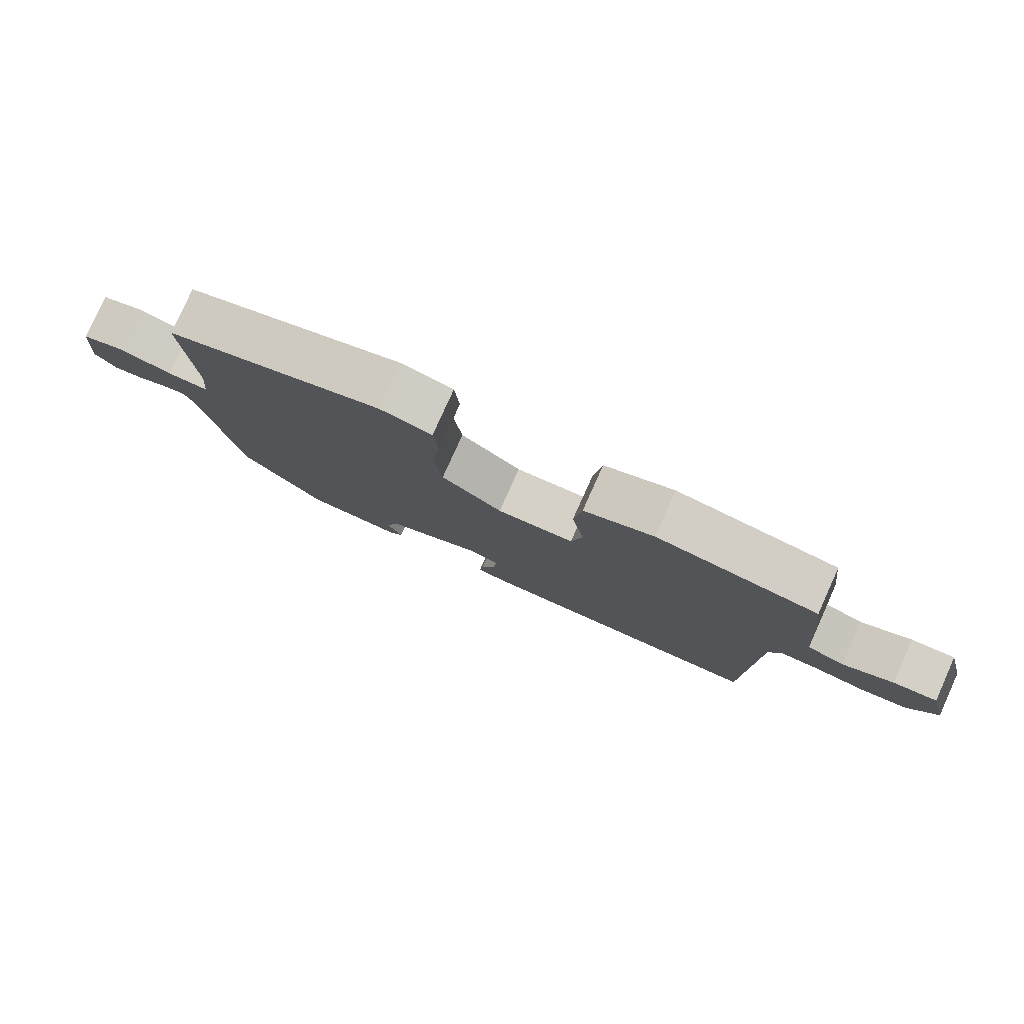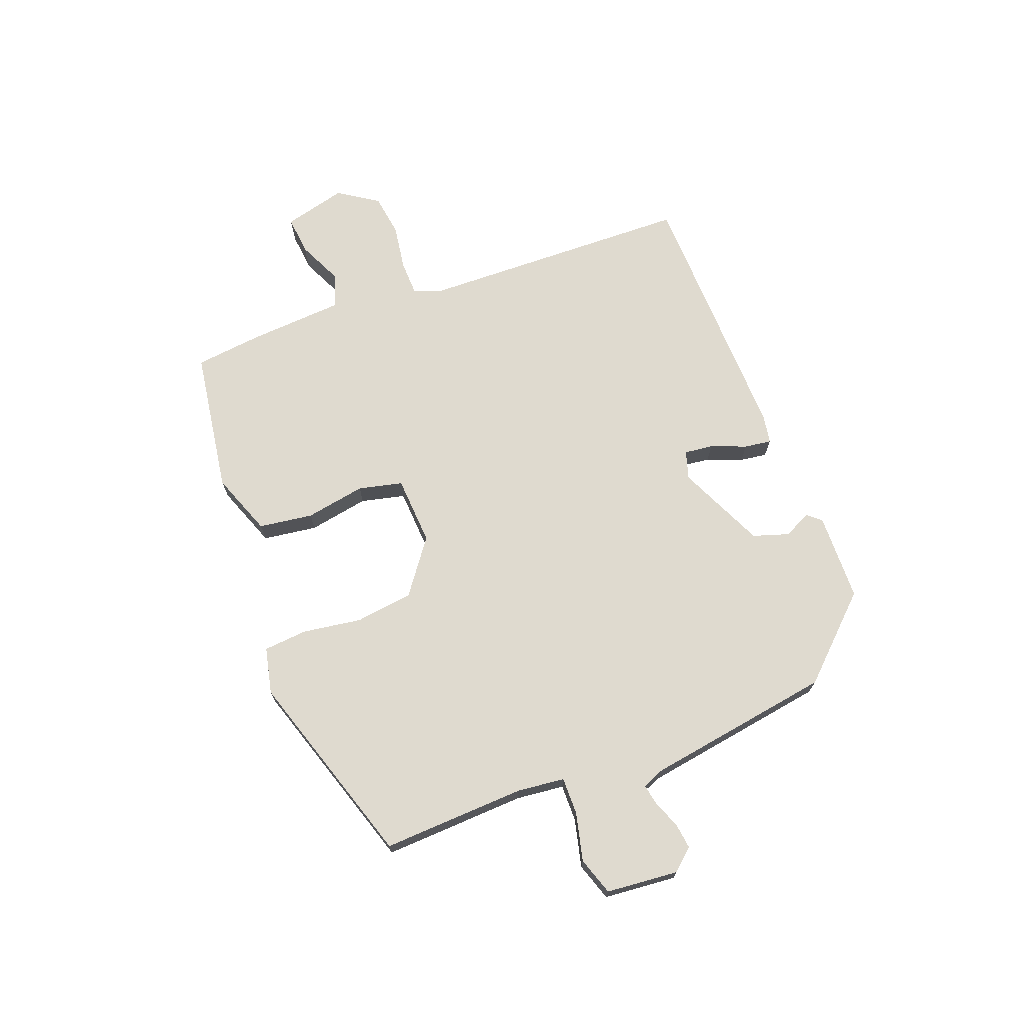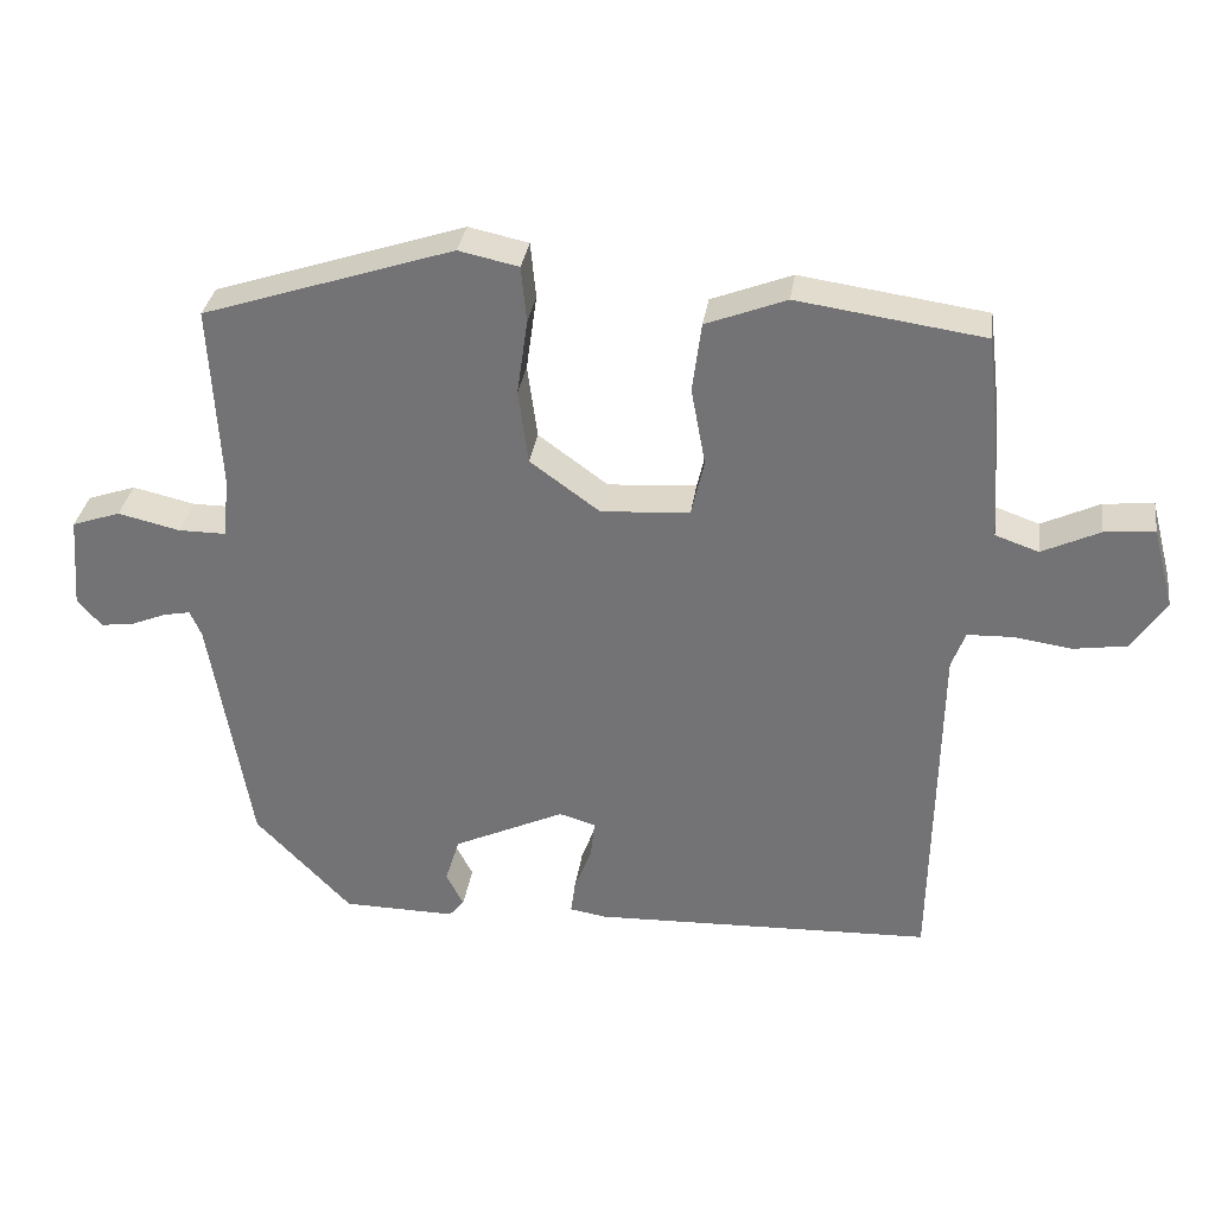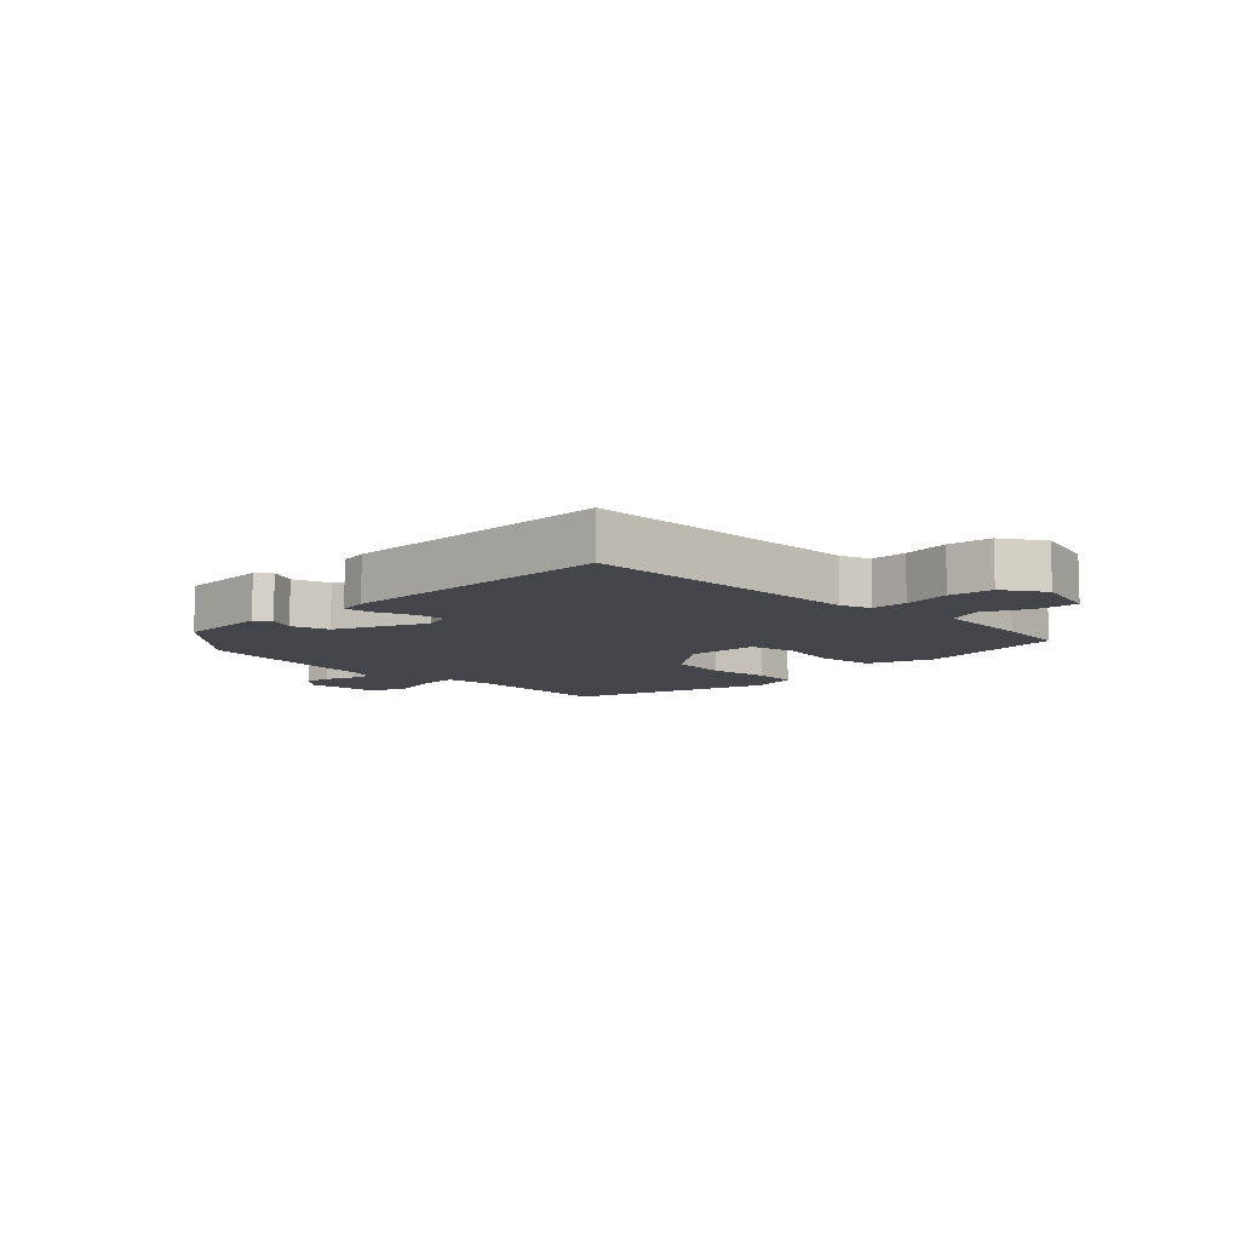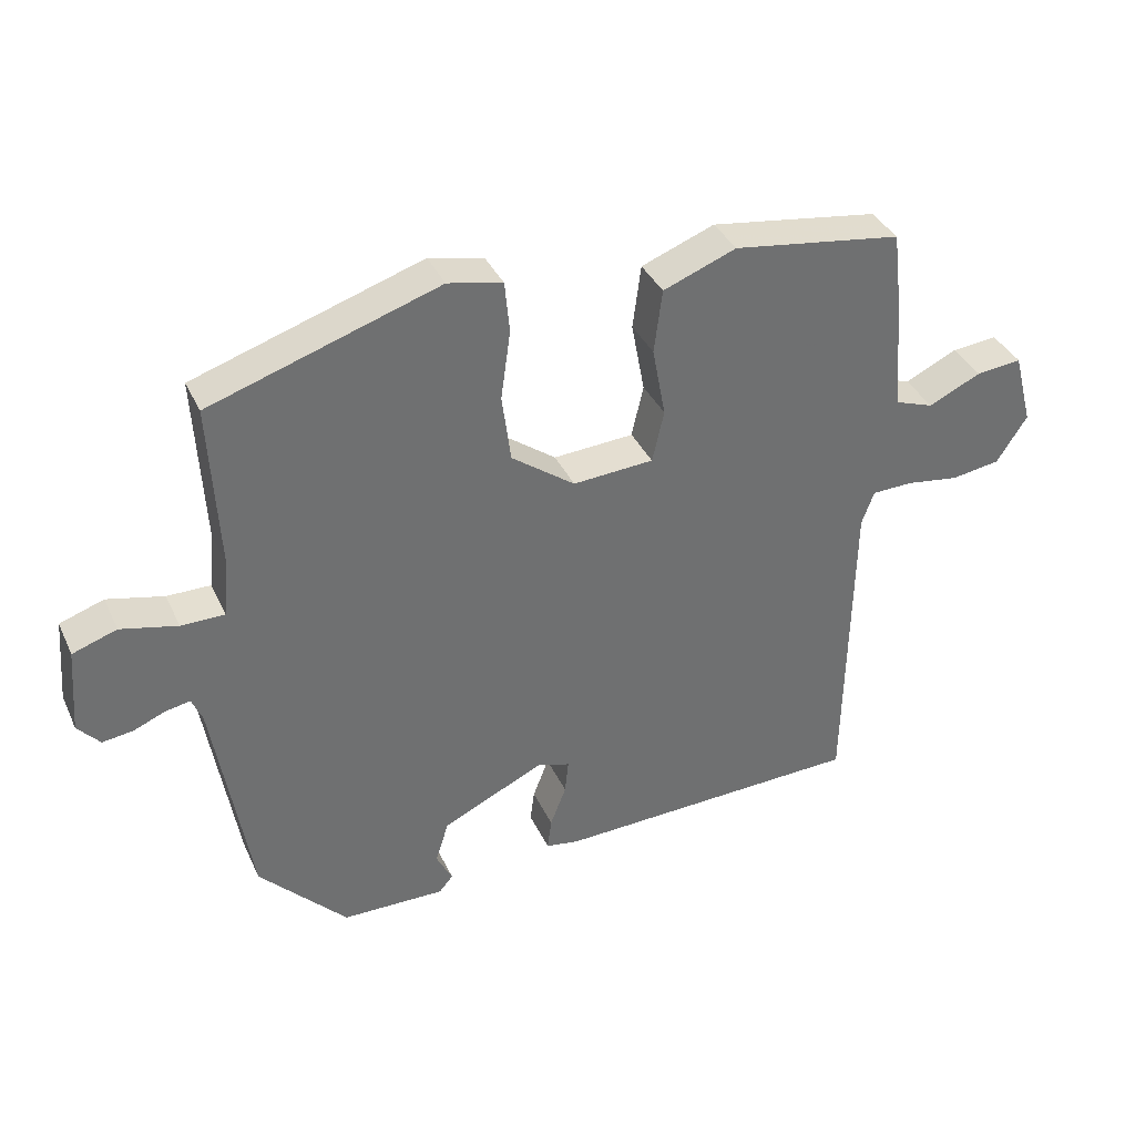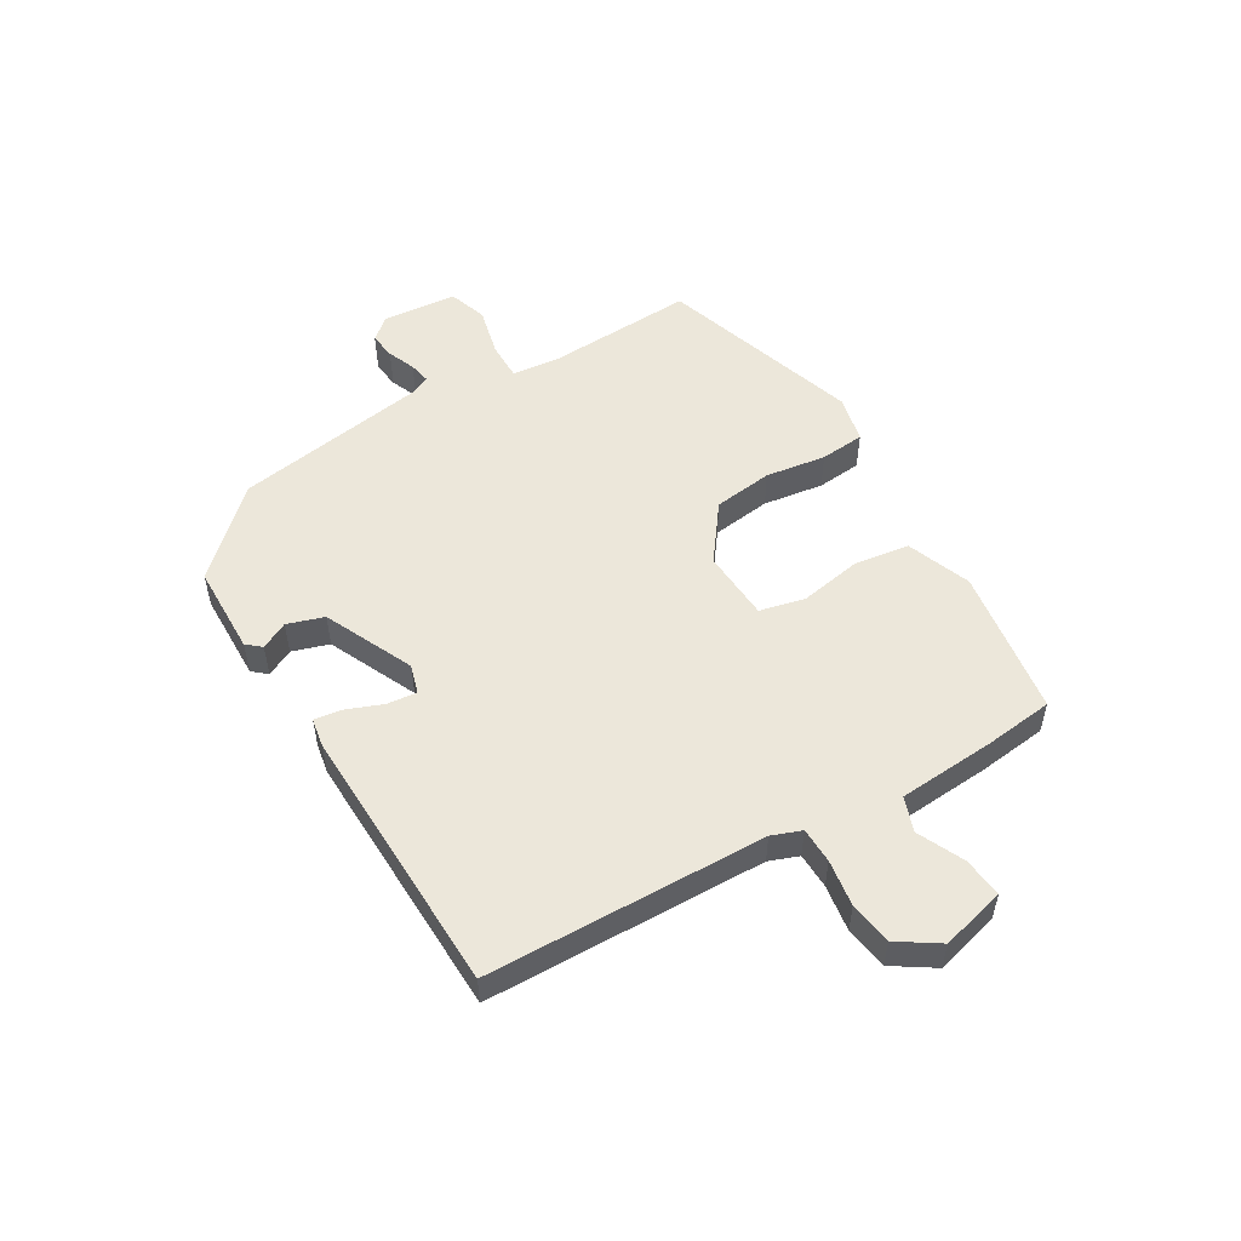
<metadata>
{"format":"obj","ext":"obj","renderer":"f3d","projection":"perspective","resolution":1024,"background":"white","views":[{"elev":79.3,"azim":-155.7,"up":"+Z"},{"elev":70.8,"azim":69.7,"up":"+Y"},{"elev":32.8,"azim":-171.8,"up":"+Z"},{"elev":-9.2,"azim":-134.7,"up":"+Y"},{"elev":36.7,"azim":157.3,"up":"+Z"},{"elev":53.0,"azim":-120.3,"up":"+Y"}]}
</metadata>
<code>
v 0.481 0.07 0.4
v 0.468 0.07 0.157
v 0.476 0.07 0.076
v 0.539 0.07 0.076
v 0.621 0.07 0.095
v 0.685 0.07 0.073
v 0.695 0.07 -0.05
v 0.663 0.07 -0.086
v 0.619 0.07 -0.08
v 0.573 0.07 -0.061
v 0.537 0.07 -0.054
v 0.522 0.07 -0.089
v 0.469 0.07 -0.407
v 0.342 0.07 -0.539
v 0.193 0.07 -0.541
v 0.173 0.07 -0.517
v 0.196 0.07 -0.472
v 0.177 0.07 -0.411
v 0.03 0.07 -0.342
v -0.018 0.07 -0.356
v -0.013 0.07 -0.405
v 0.01 0.07 -0.465
v 0.016 0.07 -0.511
v -0.032 0.07 -0.519
v -0.481 0.07 -0.503
v -0.489 0.07 -0.041
v -0.507 0.07 0.008
v -0.566 0.07 0.01
v -0.643 0.07 -0.001
v -0.714 0.07 0.01
v -0.758 0.07 0.078
v -0.73 0.07 0.184
v -0.664 0.07 0.177
v -0.588 0.07 0.141
v -0.531 0.07 0.161
v -0.519 0.07 0.321
v -0.505 0.07 0.436
v -0.26 0.07 0.471
v -0.154 0.07 0.43
v -0.142 0.07 0.338
v -0.161 0.07 0.236
v -0.144 0.07 0.161
v -0.027 0.07 0.153
v 0.065 0.07 0.22
v 0.078 0.07 0.318
v 0.064 0.07 0.418
v 0.071 0.07 0.492
v 0.15 0.07 0.509
v 0.481 0 0.4
v 0.468 0 0.157
v 0.476 0 0.076
v 0.539 0 0.076
v 0.621 0 0.095
v 0.685 0 0.073
v 0.695 0 -0.05
v 0.663 0 -0.086
v 0.619 0 -0.08
v 0.573 0 -0.061
v 0.537 0 -0.054
v 0.522 0 -0.089
v 0.469 0 -0.407
v 0.342 0 -0.539
v 0.193 0 -0.541
v 0.173 0 -0.517
v 0.196 0 -0.472
v 0.177 0 -0.411
v 0.03 0 -0.342
v -0.018 0 -0.356
v -0.013 0 -0.405
v 0.01 0 -0.465
v 0.016 0 -0.511
v -0.032 0 -0.519
v -0.481 0 -0.503
v -0.489 0 -0.041
v -0.507 0 0.008
v -0.566 0 0.01
v -0.643 0 -0.001
v -0.714 0 0.01
v -0.758 0 0.078
v -0.73 0 0.184
v -0.664 0 0.177
v -0.588 0 0.141
v -0.531 0 0.161
v -0.519 0 0.321
v -0.505 0 0.436
v -0.26 0 0.471
v -0.154 0 0.43
v -0.142 0 0.338
v -0.161 0 0.236
v -0.144 0 0.161
v -0.027 0 0.153
v 0.065 0 0.22
v 0.078 0 0.318
v 0.064 0 0.418
v 0.071 0 0.492
v 0.15 0 0.509
f 48 1 2
f 47 48 2
f 46 47 2
f 45 46 2
f 44 45 2 3
f 43 44 3
f 42 43 3
f 39 40 41
f 38 39 41
f 37 38 41
f 36 37 41
f 35 36 41
f 34 35 41 42
f 32 33 34
f 31 32 34
f 30 31 34
f 29 30 34
f 28 29 34
f 34 42 3
f 28 34 3
f 27 28 3
f 24 25 26
f 23 24 26
f 22 23 26
f 21 22 26
f 20 21 26 27
f 27 3 4
f 20 27 4
f 19 20 4
f 15 16 17
f 14 15 17
f 13 14 17
f 12 13 17
f 11 12 17 18
f 8 9 10
f 7 8 10
f 6 7 10
f 5 6 10
f 4 5 10
f 4 10 11
f 4 11 18 19
f 50 49 96
f 50 96 95
f 50 95 94
f 50 94 93
f 51 50 93 92
f 51 92 91
f 51 91 90
f 89 88 87
f 89 87 86
f 89 86 85
f 89 85 84
f 89 84 83
f 90 89 83 82
f 82 81 80
f 82 80 79
f 82 79 78
f 82 78 77
f 82 77 76
f 51 90 82
f 51 82 76
f 51 76 75
f 74 73 72
f 74 72 71
f 74 71 70
f 74 70 69
f 75 74 69 68
f 52 51 75
f 52 75 68
f 52 68 67
f 65 64 63
f 65 63 62
f 65 62 61
f 65 61 60
f 66 65 60 59
f 58 57 56
f 58 56 55
f 58 55 54
f 58 54 53
f 58 53 52
f 59 58 52
f 67 66 59 52
f 1 49 50 2
f 2 50 51 3
f 3 51 52 4
f 4 52 53 5
f 5 53 54 6
f 6 54 55 7
f 7 55 56 8
f 8 56 57 9
f 9 57 58 10
f 10 58 59 11
f 11 59 60 12
f 12 60 61 13
f 13 61 62 14
f 14 62 63 15
f 15 63 64 16
f 16 64 65 17
f 17 65 66 18
f 18 66 67 19
f 19 67 68 20
f 20 68 69 21
f 21 69 70 22
f 22 70 71 23
f 23 71 72 24
f 24 72 73 25
f 25 73 74 26
f 26 74 75 27
f 27 75 76 28
f 28 76 77 29
f 29 77 78 30
f 30 78 79 31
f 31 79 80 32
f 32 80 81 33
f 33 81 82 34
f 34 82 83 35
f 35 83 84 36
f 36 84 85 37
f 37 85 86 38
f 38 86 87 39
f 39 87 88 40
f 40 88 89 41
f 41 89 90 42
f 42 90 91 43
f 43 91 92 44
f 44 92 93 45
f 45 93 94 46
f 46 94 95 47
f 47 95 96 48
f 48 96 49 1

</code>
